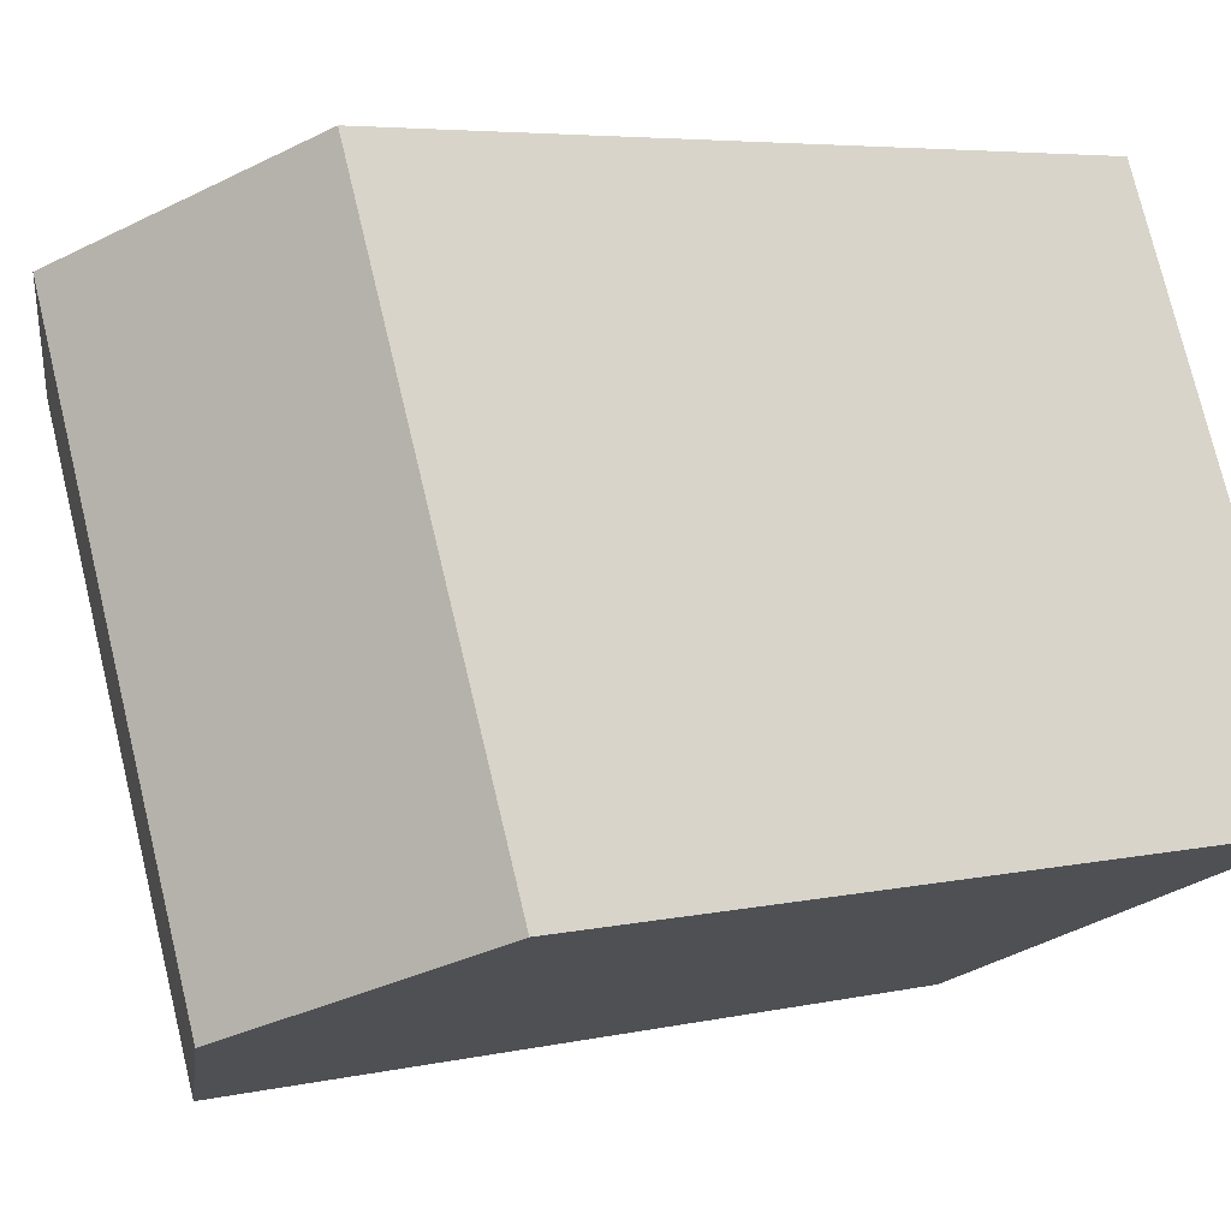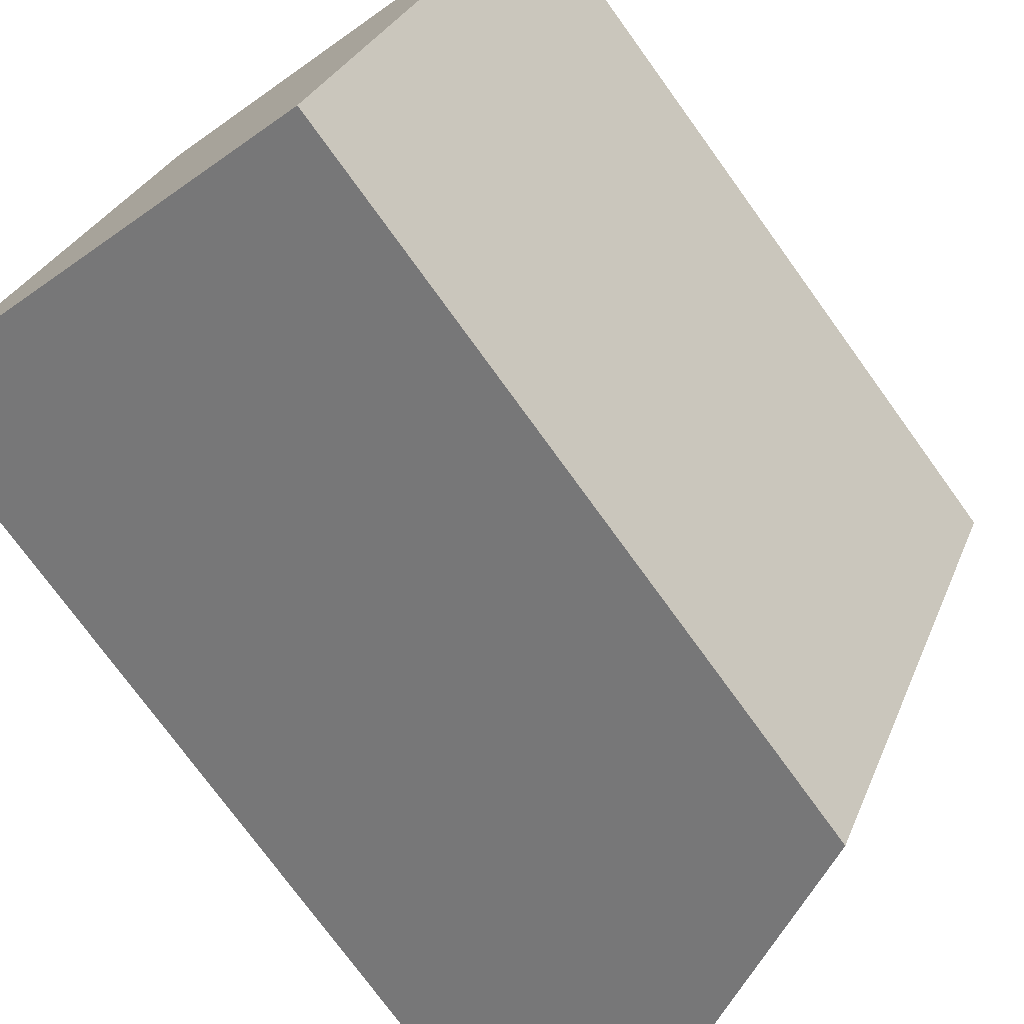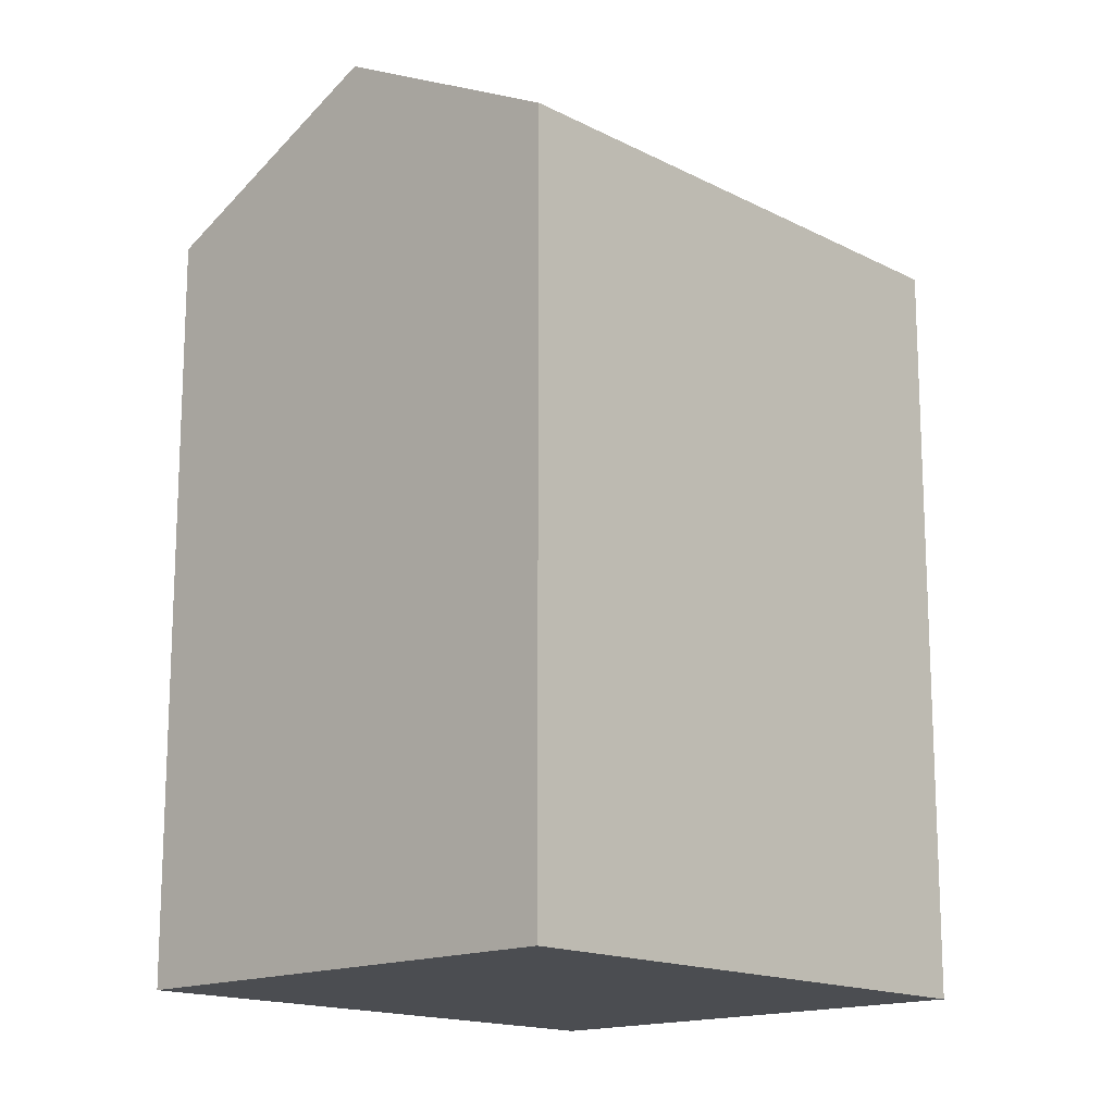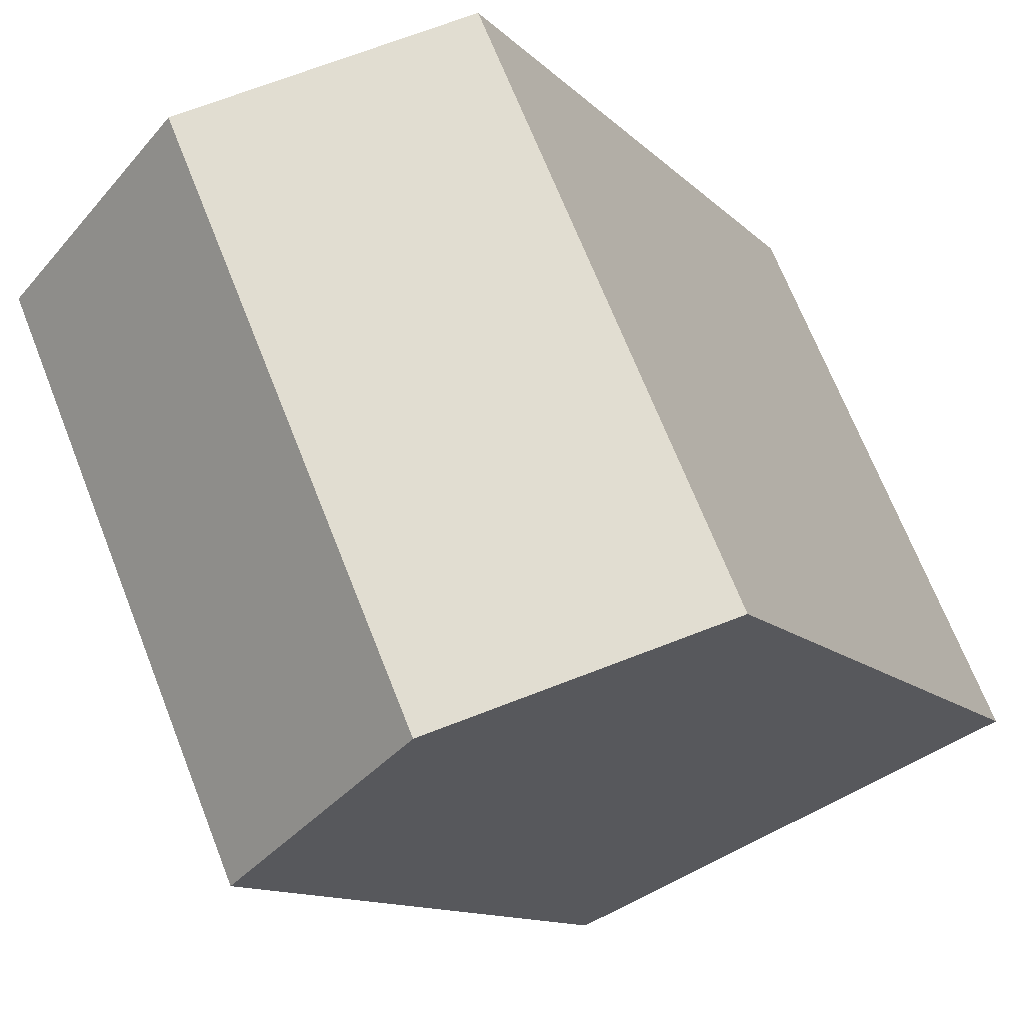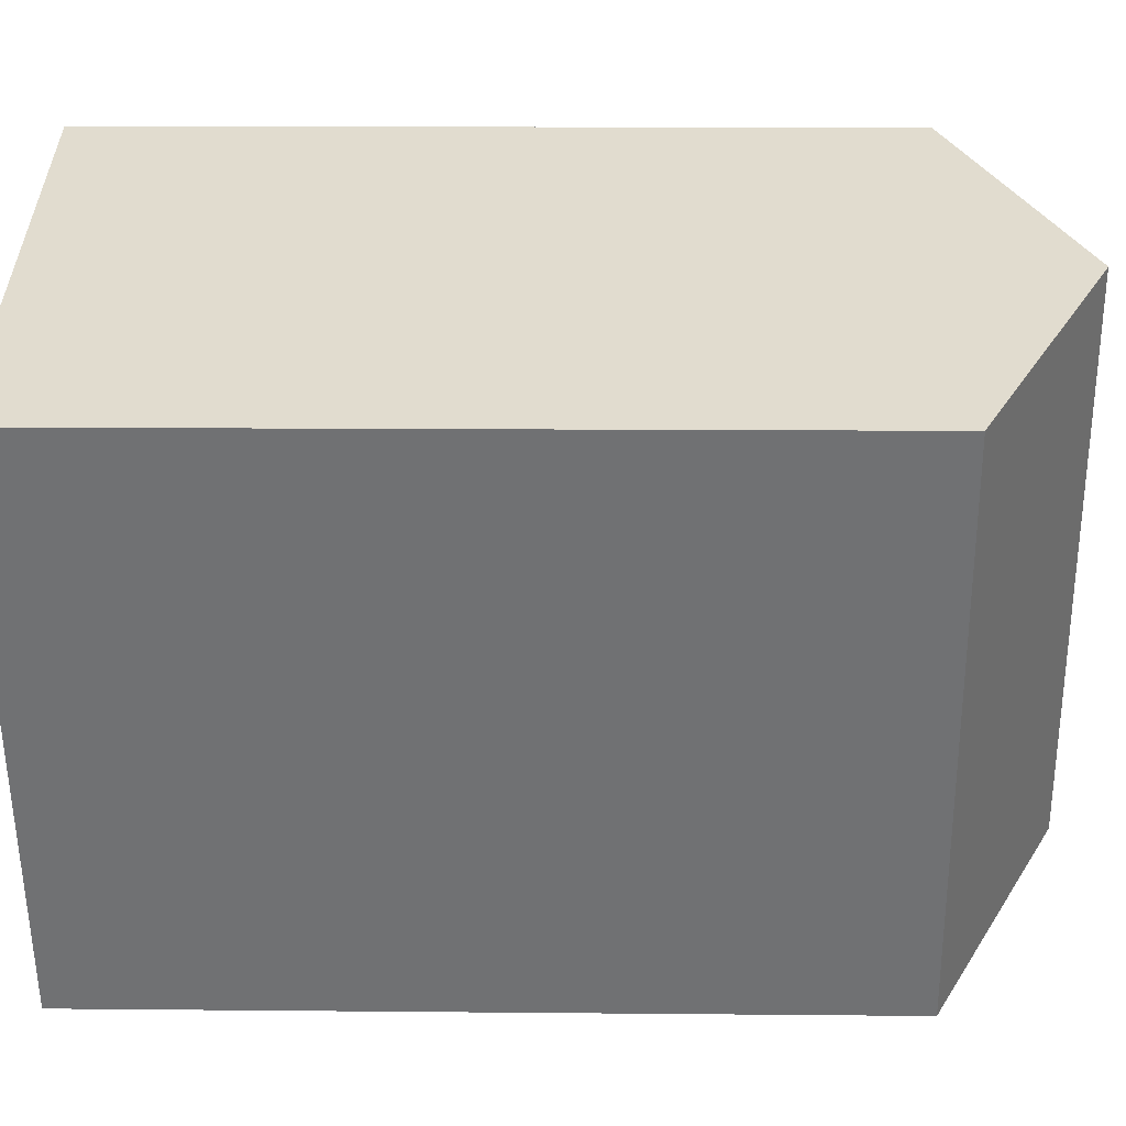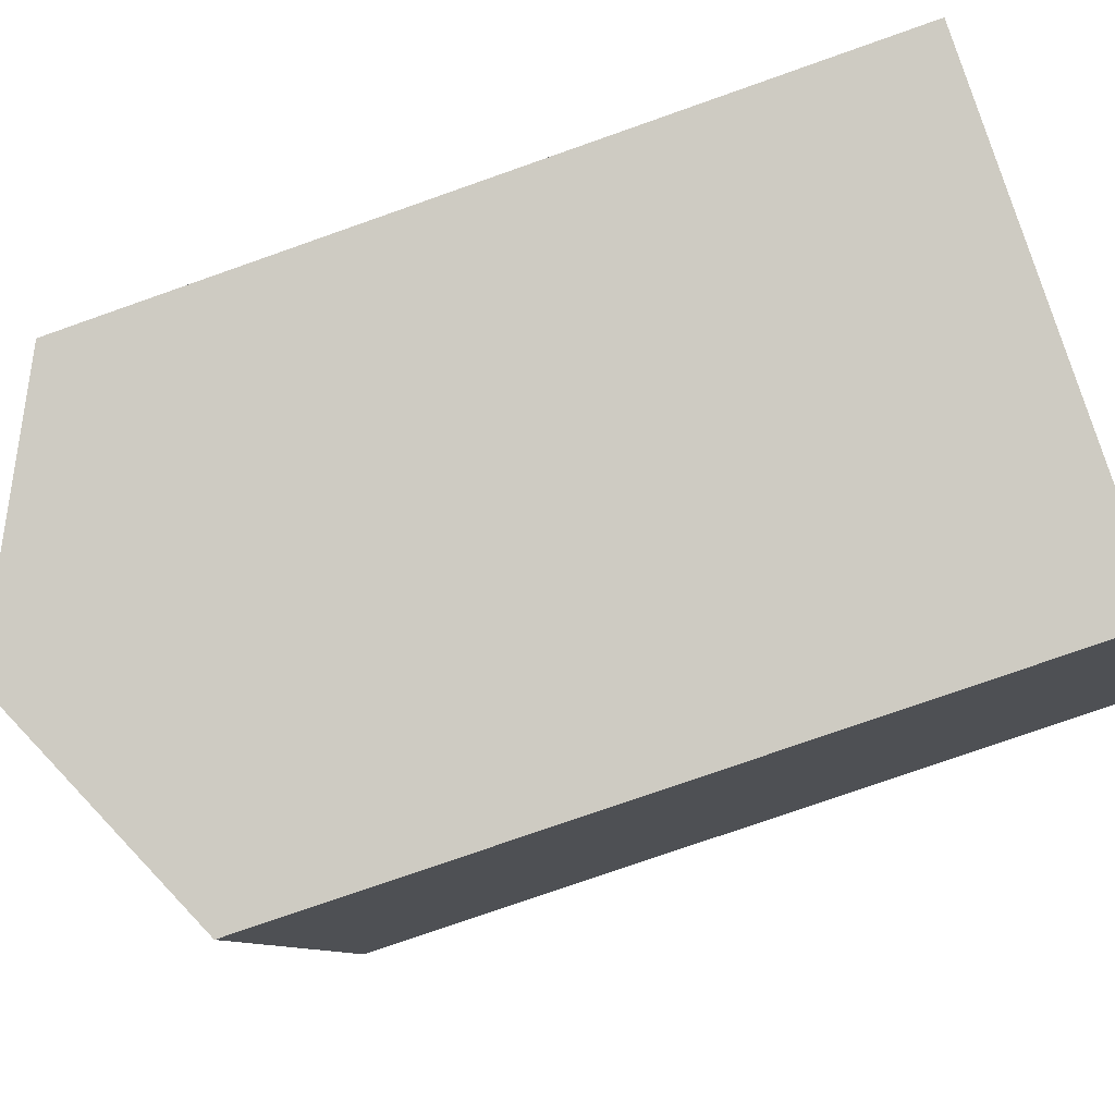
<metadata>
{"format":"obj","ext":"obj","renderer":"f3d","projection":"perspective","resolution":1024,"background":"white","views":[{"elev":5.2,"azim":-125.8,"up":"+Z"},{"elev":-75.3,"azim":35.9,"up":"+Z"},{"elev":-15.7,"azim":66.6,"up":"+Y"},{"elev":-11.3,"azim":-155.6,"up":"+Z"},{"elev":11.0,"azim":91.4,"up":"+Z"},{"elev":-76.3,"azim":-70.6,"up":"+Z"}]}
</metadata>
<code>
v  6.38 -8.942e-16 14.6
v  12.55 3.329e-16 -5.437
v  18.93 -5.613e-16 9.166
v  0 0 0
v  6.276 24.1 -2.719
v  6.38 20.76 14.6
v  12.66 24.1 11.88
v  0.0004436 20.76 -0.0006572
v  12.55 20.76 -5.437
v  18.93 20.76 9.166
g defaultobject
f 1 2 3
f 2 1 4
f 5 6 7
f 6 5 8
f 9 7 10
f 7 9 5
f 10 1 3
f 1 10 6
f 6 10 7
f 6 4 1
f 4 6 8
f 8 2 4
f 2 8 9
f 9 8 5
f 2 10 3
f 10 2 9

</code>
